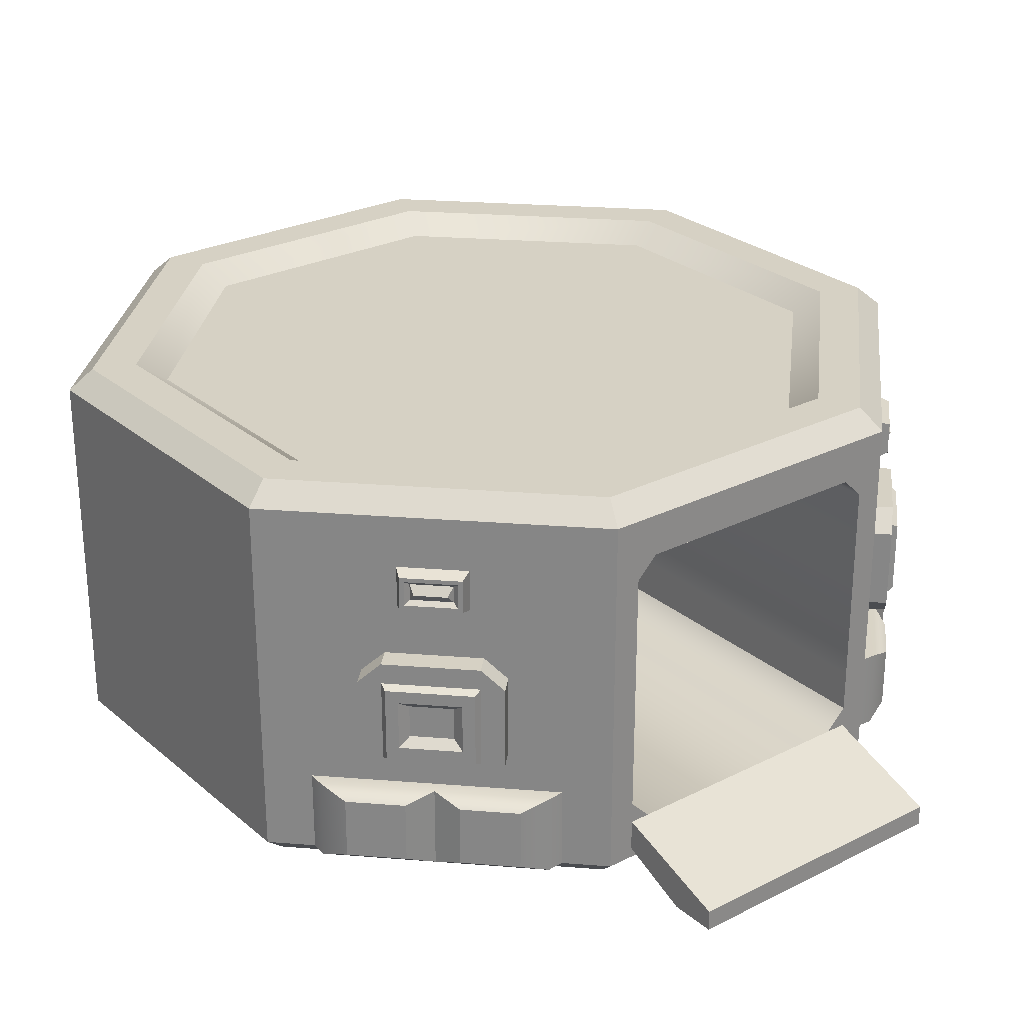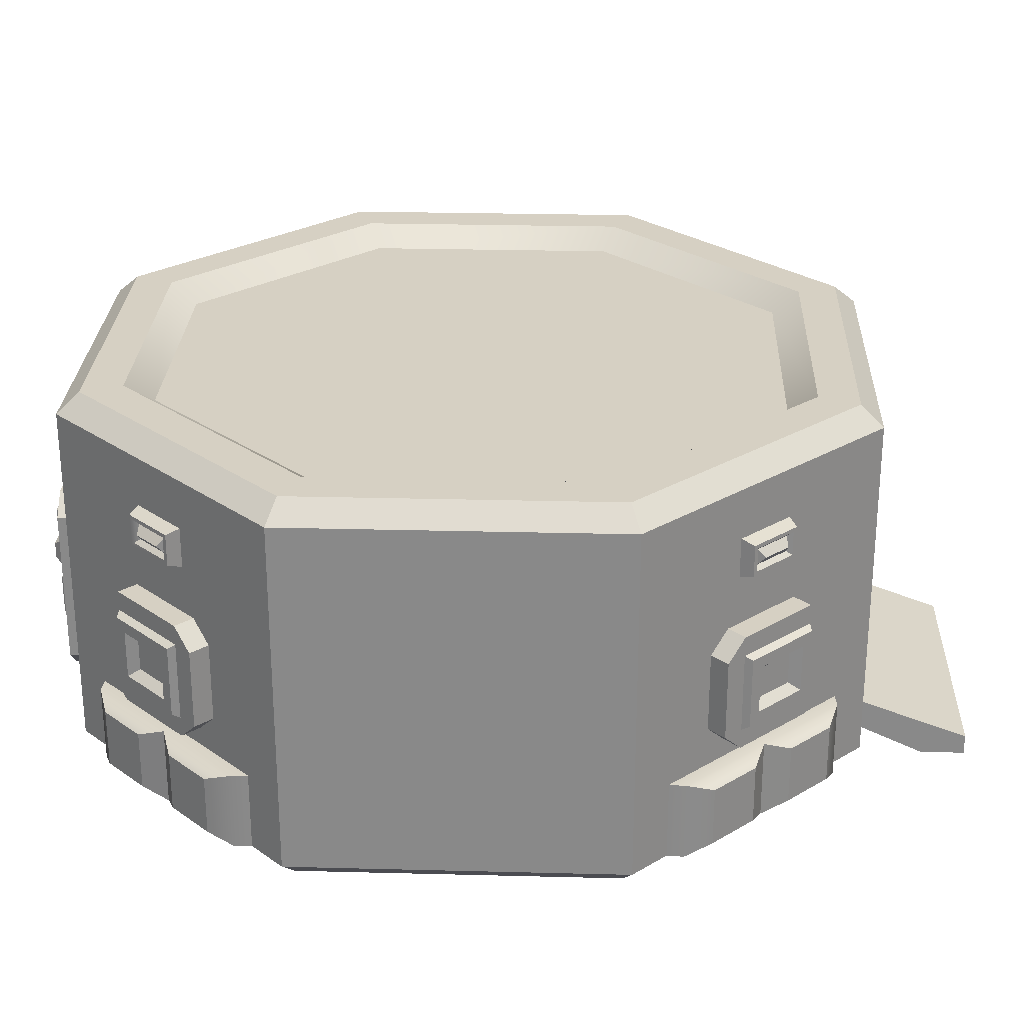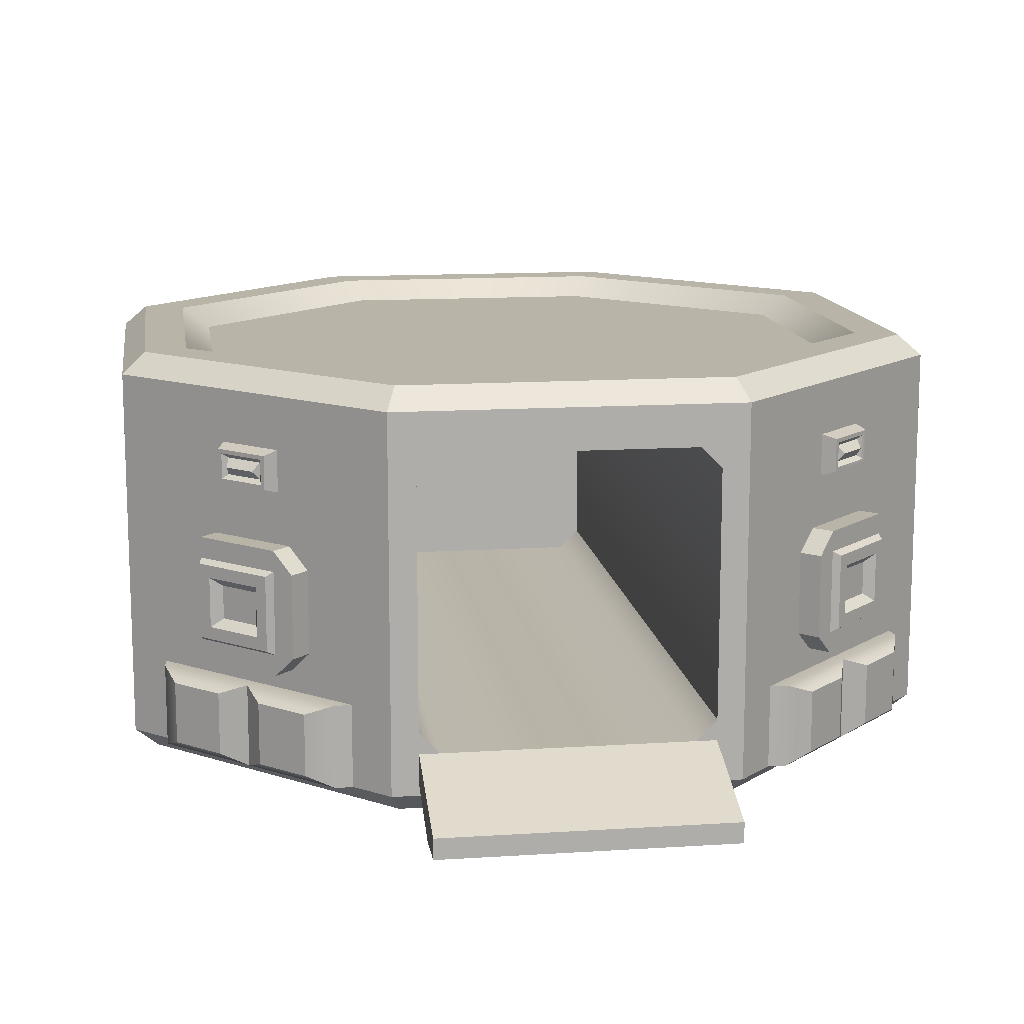
<metadata>
{"format":"obj","ext":"obj","renderer":"f3d","projection":"perspective","resolution":1024,"background":"white","views":[{"elev":26.9,"azim":-38.0,"up":"+Y"},{"elev":26.5,"azim":-87.7,"up":"+Y"},{"elev":13.1,"azim":-8.4,"up":"+Y"}]}
</metadata>
<code>
o basemodule_garage_Cylinder.2718
v 0.4142 0.05 -1
v 0.4142 0.95 -1
v 0.3498 1 -0.8444
v 1 0.05 -0.4142
v 0.8444 1 -0.3498
v 1 0.95 -0.4142
v 1 0.05 0.4142
v 0.8444 1 0.3498
v 1 0.95 0.4142
v 0.3498 1 0.8444
v -0.3498 1 0.8444
v -1 0.05 0.4142
v -0.8444 1 0.3498
v -1 0.95 0.4142
v -1 0.05 -0.4142
v -0.8444 1 -0.3498
v -1 0.95 -0.4142
v -0.4142 0.05 -1
v -0.3498 1 -0.8444
v -0.4142 0.95 -1
v -0.4142 0.3 -1
v 0.4142 0.3 -1
v 1 0.3 -0.4142
v 1 0.3 0.4142
v 0.35 0.3 1
v -0.35 0.3 1
v -1 0.3 0.4142
v -1 0.3 -0.4142
v 0.3912 1 -0.9444
v 0.9444 1 -0.3912
v 0.9444 1 0.3912
v 0.3912 1 0.9444
v -0.3912 1 0.9444
v -0.9444 1 0.3912
v -0.9444 1 -0.3912
v -0.3912 1 -0.9444
v 0.3211 0.95 -0.7751
v 0.7751 0.95 -0.3211
v 0.7751 0.95 0.3211
v 0.3211 0.95 0.7751
v -0.3211 0.95 0.7751
v -0.7751 0.95 0.3211
v -0.7751 0.95 -0.3211
v -0.3211 0.95 -0.7751
v 0.9444 0 -0.3912
v 0.3912 0 -0.9444
v 0.9444 0 0.3912
v 0.3912 0 0.9444
v -0.3912 0 0.9444
v -0.9444 0 0.3912
v -0.9444 0 -0.3912
v -0.3912 0 -0.9444
v 0.4142 0.05 1
v -0.4142 0.05 1
v -0.4142 0.95 1
v 0.4142 0.95 1
v 0.4142 0.3 1
v -0.4142 0.3 1
v 0.35 0.3 -0.9
v -0.35 0.3 -0.9
v 0.35 0.15 1
v -0.35 0.15 1
v 0.35 0.1 0.9444
v -0.35 0.1 0.9444
v -0.35 -2e-06 1.167
v 0.35 -2e-06 1.167
v 0.35 0.05 1.278
v 0.35 -2e-06 1.278
v -0.35 -2e-06 1.278
v -0.35 0.05 1.278
v 0.35 0.08333 1.185
v 0.35 0.1167 1.093
v -0.35 0.1167 1.093
v -0.35 0.08333 1.185
v 0.35 0.2 1
v 0.3 0.15 1
v 0.3 0.85 1
v 0.35 0.8 1
v -0.3 0.15 1
v -0.35 0.2 1
v -0.35 0.8 1
v -0.3 0.85 1
v 0.3 0.15 -0.9
v 0.35 0.2 -0.9
v -0.35 0.2 -0.9
v -0.3 0.15 -0.9
v -0.3 0.85 -0.9
v -0.35 0.8 -0.9
v 0.35 0.8 -0.9
v 0.3 0.85 -0.9
v -0.8276 0.35 0.6652
v -0.6652 0.35 0.8276
v -0.6652 0.55 0.8276
v -0.8276 0.55 0.6652
v -0.5866 0.35 0.8276
v -0.6259 0.3 0.7883
v -0.6259 0.6 0.7883
v -0.5866 0.55 0.8276
v -0.7883 0.3 0.6259
v -0.8276 0.35 0.5866
v -0.8276 0.55 0.5866
v -0.7883 0.6 0.6259
v -0.6652 0.3 0.8276
v -0.6259 0.35 0.8668
v -0.8668 0.35 0.6259
v -0.8276 0.3 0.6652
v -0.8276 0.6 0.6652
v -0.8668 0.55 0.6259
v -0.6259 0.55 0.8668
v -0.6652 0.6 0.8276
v -0.7058 0.51 0.8106
v -0.7058 0.39 0.8106
v -0.8106 0.39 0.7058
v -0.8106 0.51 0.7058
v -0.6849 0.54 0.8315
v -0.6849 0.36 0.8315
v -0.8315 0.36 0.6849
v -0.8315 0.54 0.6849
v -0.7058 0.49 0.7791
v -0.7058 0.41 0.7791
v -0.7791 0.41 0.7058
v -0.7791 0.49 0.7058
v 0.6652 0.35 0.8276
v 0.8276 0.35 0.6652
v 0.8276 0.55 0.6652
v 0.6652 0.55 0.8276
v 0.8276 0.35 0.5866
v 0.7883 0.3 0.6259
v 0.7883 0.6 0.6259
v 0.8276 0.55 0.5866
v 0.6259 0.3 0.7883
v 0.5866 0.35 0.8276
v 0.5866 0.55 0.8276
v 0.6259 0.6 0.7883
v 0.8276 0.3 0.6652
v 0.8668 0.35 0.6259
v 0.6259 0.35 0.8668
v 0.6652 0.3 0.8276
v 0.6652 0.6 0.8276
v 0.6259 0.55 0.8668
v 0.8668 0.55 0.6259
v 0.8276 0.6 0.6652
v 0.8106 0.51 0.7058
v 0.8106 0.39 0.7058
v 0.7058 0.39 0.8106
v 0.7058 0.51 0.8106
v 0.8315 0.54 0.6849
v 0.8315 0.36 0.6849
v 0.6849 0.36 0.8315
v 0.6849 0.54 0.8315
v 0.7791 0.49 0.7058
v 0.7791 0.41 0.7058
v 0.7058 0.41 0.7791
v 0.7058 0.49 0.7791
v 0.7071 0.774 -0.7621
v 0.6875 0.794 -0.7582
v 0.6875 0.754 -0.7582
v 0.7621 0.774 -0.7071
v 0.7582 0.794 -0.6875
v 0.7582 0.754 -0.6875
v 0.6875 0.804 -0.7739
v 0.6875 0.744 -0.7739
v 0.7739 0.804 -0.6875
v 0.7739 0.744 -0.6875
v 0.6796 0.814 -0.7818
v 0.6796 0.734 -0.7818
v 0.7817 0.814 -0.6796
v 0.7817 0.734 -0.6796
v 0.6482 0.824 -0.766
v 0.6482 0.724 -0.766
v 0.766 0.824 -0.6482
v 0.766 0.724 -0.6482
v 0.7621 0.774 0.7071
v 0.7582 0.794 0.6875
v 0.7582 0.754 0.6875
v 0.7071 0.774 0.7621
v 0.6875 0.794 0.7582
v 0.6875 0.754 0.7582
v 0.7739 0.804 0.6875
v 0.7739 0.744 0.6875
v 0.6875 0.804 0.7739
v 0.6875 0.744 0.7739
v 0.7818 0.814 0.6796
v 0.7818 0.734 0.6796
v 0.6796 0.814 0.7817
v 0.6796 0.734 0.7817
v 0.766 0.824 0.6482
v 0.766 0.724 0.6482
v 0.6482 0.824 0.766
v 0.6482 0.724 0.766
v -0.7621 0.774 -0.7071
v -0.7582 0.794 -0.6875
v -0.7582 0.754 -0.6875
v -0.7071 0.774 -0.7621
v -0.6875 0.794 -0.7582
v -0.6875 0.754 -0.7582
v -0.7739 0.804 -0.6875
v -0.7739 0.744 -0.6875
v -0.6875 0.804 -0.7739
v -0.6875 0.744 -0.7739
v -0.7818 0.814 -0.6796
v -0.7818 0.734 -0.6796
v -0.6796 0.814 -0.7817
v -0.6796 0.734 -0.7817
v -0.766 0.824 -0.6482
v -0.766 0.724 -0.6482
v -0.6482 0.824 -0.766
v -0.6482 0.724 -0.766
v -0.7071 0.774 0.7621
v -0.6875 0.794 0.7582
v -0.6875 0.754 0.7582
v -0.7621 0.774 0.7071
v -0.7582 0.794 0.6875
v -0.7582 0.754 0.6875
v -0.6875 0.804 0.7739
v -0.6875 0.744 0.7739
v -0.7739 0.804 0.6875
v -0.7739 0.744 0.6875
v -0.6796 0.814 0.7818
v -0.6796 0.734 0.7818
v -0.7817 0.814 0.6796
v -0.7817 0.734 0.6796
v -0.6482 0.824 0.766
v -0.6482 0.724 0.766
v -0.766 0.824 0.6482
v -0.766 0.724 0.6482
v 0.8276 0.35 -0.6652
v 0.6652 0.35 -0.8276
v 0.6652 0.55 -0.8276
v 0.8276 0.55 -0.6652
v 0.5866 0.35 -0.8276
v 0.6259 0.3 -0.7883
v 0.6259 0.6 -0.7883
v 0.5866 0.55 -0.8276
v 0.7883 0.3 -0.6259
v 0.8276 0.35 -0.5866
v 0.8276 0.55 -0.5866
v 0.7883 0.6 -0.6259
v 0.6652 0.3 -0.8276
v 0.6259 0.35 -0.8668
v 0.8668 0.35 -0.6259
v 0.8276 0.3 -0.6652
v 0.8276 0.6 -0.6652
v 0.8668 0.55 -0.6259
v 0.6259 0.55 -0.8668
v 0.6652 0.6 -0.8276
v 0.7058 0.51 -0.8106
v 0.7058 0.39 -0.8106
v 0.8106 0.39 -0.7058
v 0.8106 0.51 -0.7058
v 0.6849 0.54 -0.8315
v 0.6849 0.36 -0.8315
v 0.8315 0.36 -0.6849
v 0.8315 0.54 -0.6849
v 0.7058 0.49 -0.7791
v 0.7058 0.41 -0.7791
v 0.7791 0.41 -0.7058
v 0.7791 0.49 -0.7058
v -0.6652 0.35 -0.8276
v -0.8276 0.35 -0.6652
v -0.8276 0.55 -0.6652
v -0.6652 0.55 -0.8276
v -0.8276 0.35 -0.5866
v -0.7883 0.3 -0.6259
v -0.7883 0.6 -0.6259
v -0.8276 0.55 -0.5866
v -0.6259 0.3 -0.7883
v -0.5866 0.35 -0.8276
v -0.5866 0.55 -0.8276
v -0.6259 0.6 -0.7883
v -0.8276 0.3 -0.6652
v -0.8668 0.35 -0.6259
v -0.6259 0.35 -0.8668
v -0.6652 0.3 -0.8276
v -0.6652 0.6 -0.8276
v -0.6259 0.55 -0.8668
v -0.8668 0.55 -0.6259
v -0.8276 0.6 -0.6652
v -0.8106 0.51 -0.7058
v -0.8106 0.39 -0.7058
v -0.7058 0.39 -0.8106
v -0.7058 0.51 -0.8106
v -0.8315 0.54 -0.6849
v -0.8315 0.36 -0.6849
v -0.6849 0.36 -0.8315
v -0.6849 0.54 -0.8315
v -0.7791 0.49 -0.7058
v -0.7791 0.41 -0.7058
v -0.7058 0.41 -0.7791
v -0.7058 0.49 -0.7791
v 0.2259 0.2 -1.056
v -0.2259 0.2 -1.056
v -0.2259 0.6 -1.056
v 0.2259 0.6 -1.056
v -0.2815 0.2 -1
v -0.2259 0.15 -1
v -0.2259 0.65 -1
v -0.2815 0.6 -1
v 0.2259 0.15 -1
v 0.2815 0.2 -1
v 0.2815 0.6 -1
v 0.2259 0.65 -1
v -0.2259 0.15 -1.056
v -0.2815 0.2 -1.056
v 0.2815 0.2 -1.056
v 0.2259 0.15 -1.056
v 0.2259 0.65 -1.056
v 0.2815 0.6 -1.056
v -0.2815 0.6 -1.056
v -0.2259 0.65 -1.056
v -0.07409 0.51 -1.072
v -0.07409 0.39 -1.072
v 0.1852 0.39 -1.072
v 0.1852 0.51 -1.072
v -0.2148 0.59 -1.072
v -0.2148 0.21 -1.072
v 0.2148 0.21 -1.072
v 0.2148 0.59 -1.072
v -0.05187 0.49 -1.05
v -0.05187 0.41 -1.05
v 0.163 0.41 -1.05
v 0.163 0.49 -1.05
v 0.1332 0.2501 -1.096
v 0.1332 0.3499 -1.096
v 0.1553 0.2302 -1.072
v 0.1553 0.3698 -1.072
v -0.1332 0.2501 -1.096
v -0.1332 0.3499 -1.096
v -0.1553 0.2302 -1.072
v -0.1553 0.3698 -1.072
v -0.1256 0.4301 -1.096
v -0.1256 0.4699 -1.096
v -0.1035 0.4102 -1.072
v -0.1035 0.4898 -1.072
v -0.1698 0.4301 -1.096
v -0.1698 0.4699 -1.096
v -0.1919 0.4102 -1.072
v -0.1919 0.4898 -1.072
v 0.6056 0.225 0.8984
v 0.7066 0.225 0.7974
v 0.5375 0.25 0.9211
v 0.7293 0.25 0.7293
v 0.6056 0.075 0.8984
v 0.7066 0.075 0.7974
v 0.5375 0.05 0.9211
v 0.7293 0.05 0.7293
v 0.7974 0.225 0.7066
v 0.8984 0.225 0.6056
v 0.9211 0.25 0.5375
v 0.7974 0.075 0.7066
v 0.8984 0.075 0.6056
v 0.9211 0.05 0.5375
v 0.4743 0.25 0.9159
v 0.6951 0.25 0.6951
v 0.4743 0.05 0.9159
v 0.6951 0.05 0.6951
v 0.9159 0.25 0.4743
v 0.9159 0.05 0.4743
v -0.6056 0.225 -0.8984
v -0.7066 0.225 -0.7974
v -0.5375 0.25 -0.9211
v -0.7293 0.25 -0.7293
v -0.6056 0.07499 -0.8984
v -0.7066 0.07499 -0.7974
v -0.5375 0.04999 -0.9211
v -0.7293 0.04999 -0.7293
v -0.7974 0.225 -0.7066
v -0.8984 0.225 -0.6056
v -0.9211 0.25 -0.5375
v -0.7974 0.07499 -0.7066
v -0.8984 0.07499 -0.6056
v -0.9211 0.04999 -0.5375
v -0.4743 0.25 -0.9159
v -0.6951 0.25 -0.6951
v -0.4743 0.04999 -0.9159
v -0.6951 0.04999 -0.6951
v -0.916 0.25 -0.4743
v -0.916 0.04999 -0.4743
v -0.8984 0.225 0.6056
v -0.7974 0.225 0.7066
v -0.9211 0.25 0.5375
v -0.7293 0.25 0.7293
v -0.8984 0.075 0.6056
v -0.7974 0.075 0.7066
v -0.9211 0.05 0.5375
v -0.7293 0.05 0.7293
v -0.7066 0.225 0.7974
v -0.6056 0.225 0.8984
v -0.5375 0.25 0.9211
v -0.7066 0.075 0.7974
v -0.6056 0.075 0.8984
v -0.5375 0.05 0.9211
v -0.9159 0.25 0.4743
v -0.6951 0.25 0.6951
v -0.9159 0.05 0.4743
v -0.6951 0.05 0.6951
v -0.4743 0.25 0.9159
v -0.4743 0.05 0.9159
v 0.8984 0.225 -0.6056
v 0.7974 0.225 -0.7066
v 0.9211 0.25 -0.5375
v 0.7293 0.25 -0.7293
v 0.8984 0.07499 -0.6056
v 0.7974 0.07499 -0.7066
v 0.9211 0.04999 -0.5375
v 0.7293 0.04999 -0.7293
v 0.7066 0.225 -0.7974
v 0.6056 0.225 -0.8984
v 0.5375 0.25 -0.9211
v 0.7066 0.07499 -0.7974
v 0.6056 0.07499 -0.8984
v 0.5375 0.04999 -0.9211
v 0.9159 0.25 -0.4743
v 0.6951 0.25 -0.6951
v 0.9159 0.04999 -0.4743
v 0.6951 0.04999 -0.6951
v 0.4743 0.25 -0.916
v 0.4743 0.04999 -0.916
f 22 2 6 23
f 26 81 55 58
f 58 55 14 27
f 27 14 17 28
f 28 17 20 21
f 24 9 56 57
f 19 16 43 44
f 23 6 9 24
f 21 20 2 22
f 1 4 45 46
f 6 2 29 30
f 4 7 47 45
f 9 6 30 31
f 7 53 48 47
f 56 9 31 32
f 53 54 49 48
f 55 56 32 33
f 54 12 50 49
f 14 55 33 34
f 12 15 51 50
f 17 14 34 35
f 15 18 52 51
f 20 17 35 36
f 18 1 46 52
f 2 20 36 29
f 18 21 22 1
f 4 23 24 7
f 7 24 57 53
f 15 28 21 18
f 12 27 28 15
f 54 58 27 12
f 83 84 59 60 85 86
f 1 22 23 4
f 3 5 30 29
f 5 8 31 30
f 8 10 32 31
f 10 11 33 32
f 11 13 34 33
f 13 16 35 34
f 16 19 36 35
f 19 3 29 36
f 38 37 44 43
f 13 11 41 42
f 10 8 39 40
f 5 3 37 38
f 3 19 44 37
f 16 13 42 43
f 11 10 40 41
f 8 5 38 39
f 39 38 43 42
f 40 39 42 41
f 50 47 48 49
f 51 45 47 50
f 52 46 45 51
f 75 25 59 84
f 25 78 89 59
f 77 82 87 90
f 26 80 85 60
f 55 82 77 56
f 81 26 60 88
f 59 89 90 87 88 60
f 56 78 25 57
f 54 80 26 58
f 25 75 53 57
f 53 76 79 54
f 67 68 66 71
f 70 74 65 69
f 63 61 72
f 66 63 72 71
f 74 73 64 65
f 62 64 73
f 72 73 74 71
f 61 62 73 72
f 64 63 66 65
f 65 66 68 69
f 67 70 69 68
f 71 74 70 67
f 63 64 62 61
f 75 76 53
f 77 78 56
f 79 80 54
f 81 82 55
f 87 82 81 88
f 79 86 85 80
f 89 78 77 90
f 83 76 75 84
f 79 76 83 86
f 92 93 115 116
f 101 100 105 108
f 97 102 107 110
f 95 98 109 104
f 109 110 93
f 101 108 107 102
f 109 98 97 110
f 103 96 95 104
f 105 100 99 106
f 99 96 103 106
f 107 108 94
f 108 105 91 94
f 105 106 91
f 110 107 94 93
f 104 109 93 92
f 103 104 92
f 106 103 92 91
f 113 112 120 121
f 93 94 118 115
f 94 91 117 118
f 91 92 116 117
f 111 112 116 115
f 113 114 118 117
f 112 113 117 116
f 114 111 115 118
f 120 119 122 121
f 112 111 119 120
f 111 114 122 119
f 114 113 121 122
f 124 125 147 148
f 133 132 137 140
f 129 134 139 142
f 127 130 141 136
f 141 142 125
f 133 140 139 134
f 141 130 129 142
f 135 128 127 136
f 137 132 131 138
f 131 128 135 138
f 139 140 126
f 140 137 123 126
f 137 138 123
f 142 139 126 125
f 136 141 125 124
f 135 136 124
f 138 135 124 123
f 145 144 152 153
f 125 126 150 147
f 126 123 149 150
f 123 124 148 149
f 143 144 148 147
f 145 146 150 149
f 144 145 149 148
f 146 143 147 150
f 152 151 154 153
f 144 143 151 152
f 143 146 154 151
f 146 145 153 154
f 155 157 156
f 159 160 158
f 156 159 158 155
f 160 157 155 158
f 160 159 163 164
f 159 156 161 163
f 157 160 164 162
f 156 157 162 161
f 161 162 166 165
f 162 164 168 166
f 165 166 170 169
f 168 167 171 172
f 167 165 169 171
f 166 168 172 170
f 164 163 167 168
f 163 161 165 167
f 173 175 174
f 177 178 176
f 174 177 176 173
f 178 175 173 176
f 178 177 181 182
f 177 174 179 181
f 175 178 182 180
f 174 175 180 179
f 179 180 184 183
f 180 182 186 184
f 183 184 188 187
f 186 185 189 190
f 185 183 187 189
f 184 186 190 188
f 182 181 185 186
f 181 179 183 185
f 191 193 192
f 195 196 194
f 192 195 194 191
f 196 193 191 194
f 196 195 199 200
f 195 192 197 199
f 193 196 200 198
f 192 193 198 197
f 197 198 202 201
f 198 200 204 202
f 201 202 206 205
f 204 203 207 208
f 203 201 205 207
f 202 204 208 206
f 200 199 203 204
f 199 197 201 203
f 209 211 210
f 213 214 212
f 210 213 212 209
f 214 211 209 212
f 214 213 217 218
f 213 210 215 217
f 211 214 218 216
f 210 211 216 215
f 215 216 220 219
f 216 218 222 220
f 219 220 224 223
f 222 221 225 226
f 221 219 223 225
f 220 222 226 224
f 218 217 221 222
f 217 215 219 221
f 228 229 251 252
f 237 236 241 244
f 233 238 243 246
f 231 234 245 240
f 245 246 229
f 237 244 243 238
f 245 234 233 246
f 239 232 231 240
f 241 236 235 242
f 235 232 239 242
f 243 244 230
f 244 241 227 230
f 241 242 227
f 246 243 230 229
f 240 245 229 228
f 239 240 228
f 242 239 228 227
f 249 248 256 257
f 229 230 254 251
f 230 227 253 254
f 227 228 252 253
f 247 248 252 251
f 249 250 254 253
f 248 249 253 252
f 250 247 251 254
f 256 255 258 257
f 248 247 255 256
f 247 250 258 255
f 250 249 257 258
f 260 261 283 284
f 269 268 273 276
f 265 270 275 278
f 263 266 277 272
f 277 278 261
f 269 276 275 270
f 277 266 265 278
f 271 264 263 272
f 273 268 267 274
f 267 264 271 274
f 275 276 262
f 276 273 259 262
f 273 274 259
f 278 275 262 261
f 272 277 261 260
f 271 272 260
f 274 271 260 259
f 281 280 288 289
f 261 262 286 283
f 262 259 285 286
f 259 260 284 285
f 279 280 284 283
f 281 282 286 285
f 280 281 285 284
f 282 279 283 286
f 288 287 290 289
f 280 279 287 288
f 279 282 290 287
f 282 281 289 290
f 292 293 315 316
f 301 300 305 308
f 297 302 307 310
f 295 298 309 304
f 309 310 293
f 301 308 307 302
f 309 298 297 310
f 303 296 295 304
f 305 300 299 306
f 299 296 303 306
f 307 308 294
f 308 305 291 294
f 305 306 291
f 310 307 294 293
f 304 309 293 292
f 303 304 292
f 306 303 292 291
f 313 312 320 321
f 293 294 318 315
f 294 291 317 318
f 291 292 316 317
f 311 312 316 315
f 313 314 318 317
f 312 313 317 316
f 314 311 315 318
f 320 319 322 321
f 312 311 319 320
f 311 314 322 319
f 314 313 321 322
f 323 324 326 325
f 329 330 328 327
f 327 328 324 323
f 325 329 327 323
f 330 326 324 328
f 331 332 334 333
f 337 338 336 335
f 335 336 332 331
f 333 337 335 331
f 338 334 332 336
f 339 340 342 341
f 345 346 344 343
f 343 344 340 339
f 341 345 343 339
f 346 342 340 344
f 347 348 349 342
f 346 352 351 350
f 350 351 348 347
f 342 346 350 347
f 352 349 348 351
f 341 342 354 353
f 345 341 353 355
f 346 345 355 356
f 342 349 357 354
f 352 346 356 358
f 349 352 358 357
f 359 360 362 361
f 365 366 364 363
f 363 364 360 359
f 361 365 363 359
f 366 362 360 364
f 367 368 369 362
f 366 372 371 370
f 370 371 368 367
f 362 366 370 367
f 372 369 368 371
f 361 362 374 373
f 365 361 373 375
f 366 365 375 376
f 362 369 377 374
f 372 366 376 378
f 369 372 378 377
f 379 380 382 381
f 385 386 384 383
f 383 384 380 379
f 381 385 383 379
f 386 382 380 384
f 387 388 389 382
f 386 392 391 390
f 390 391 388 387
f 382 386 390 387
f 392 389 388 391
f 381 382 394 393
f 385 381 393 395
f 386 385 395 396
f 382 389 397 394
f 392 386 396 398
f 389 392 398 397
f 399 400 402 401
f 405 406 404 403
f 403 404 400 399
f 401 405 403 399
f 406 402 400 404
f 407 408 409 402
f 406 412 411 410
f 410 411 408 407
f 402 406 410 407
f 412 409 408 411
f 401 402 414 413
f 405 401 413 415
f 406 405 415 416
f 402 409 417 414
f 412 406 416 418
f 409 412 418 417

</code>
